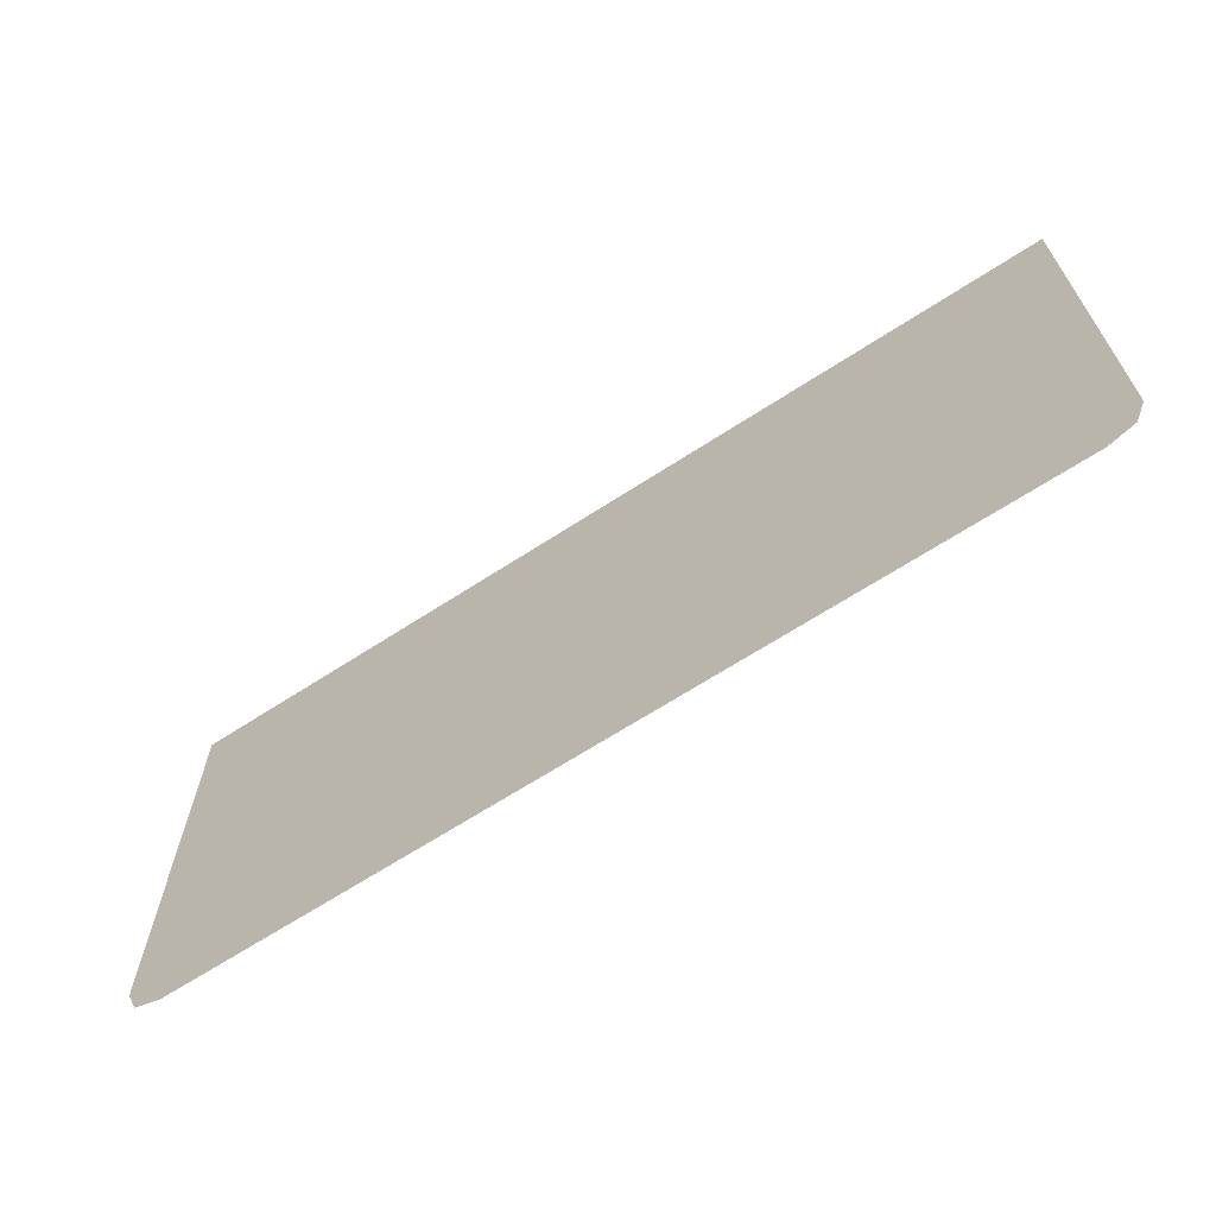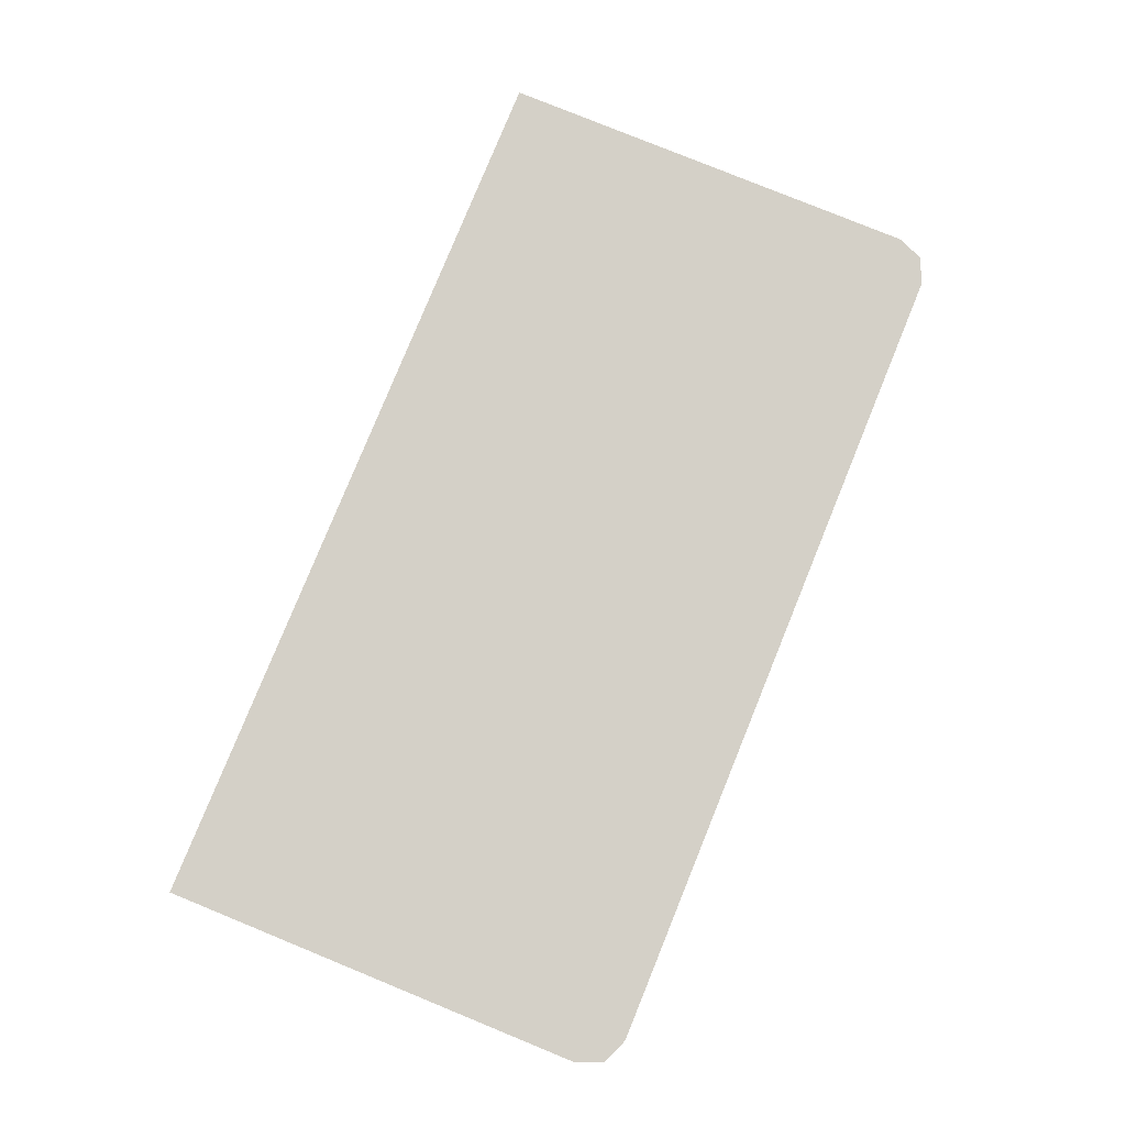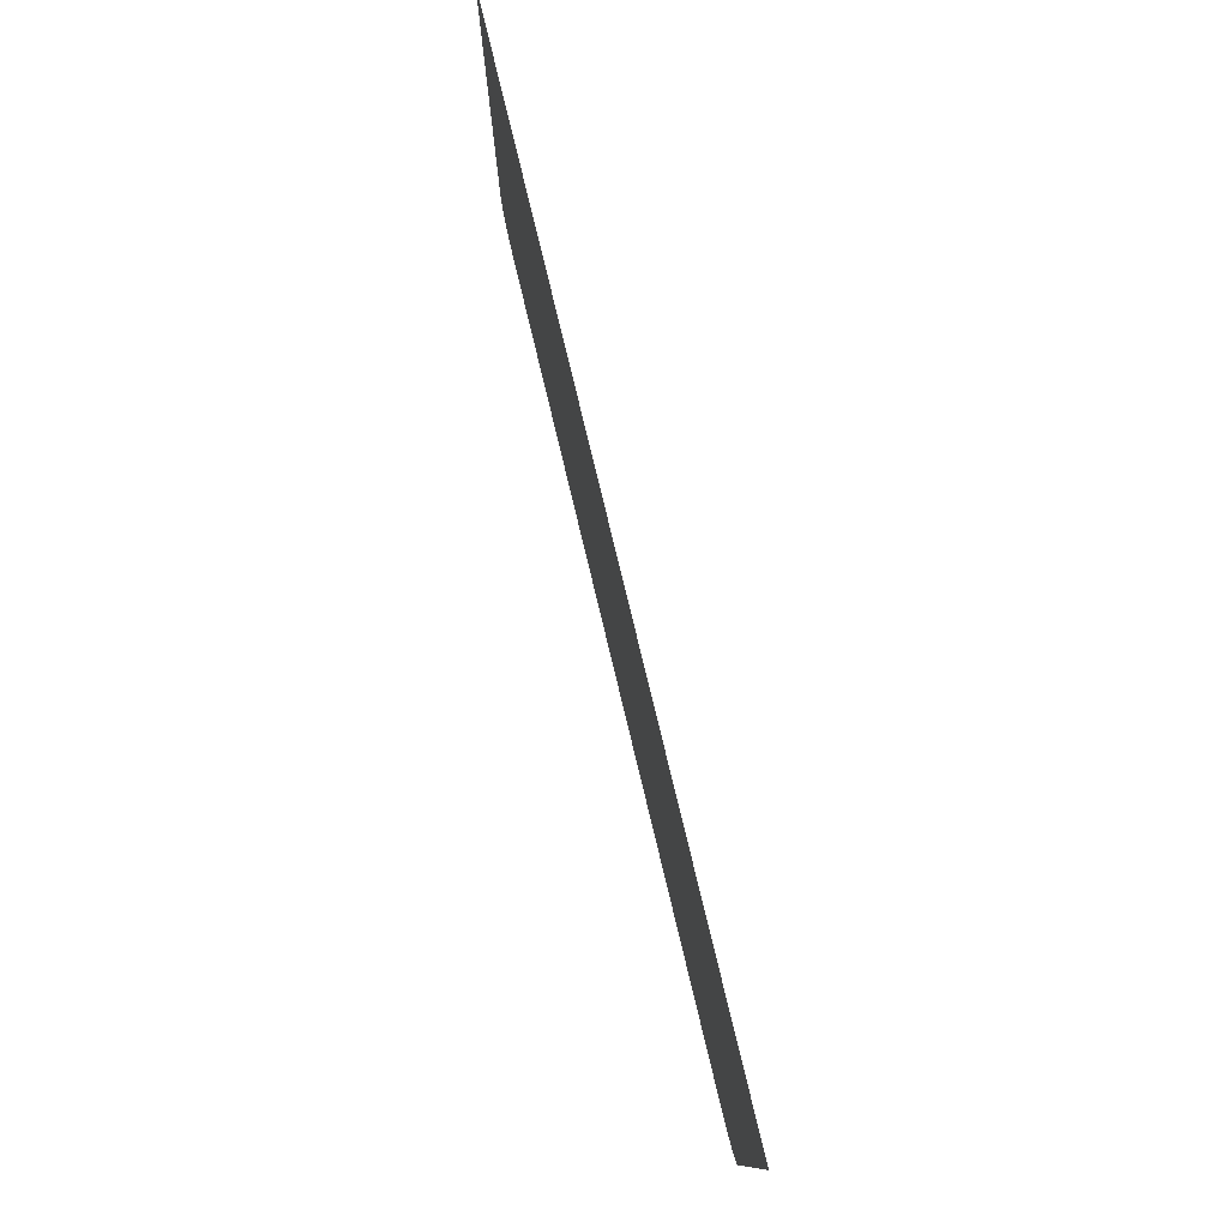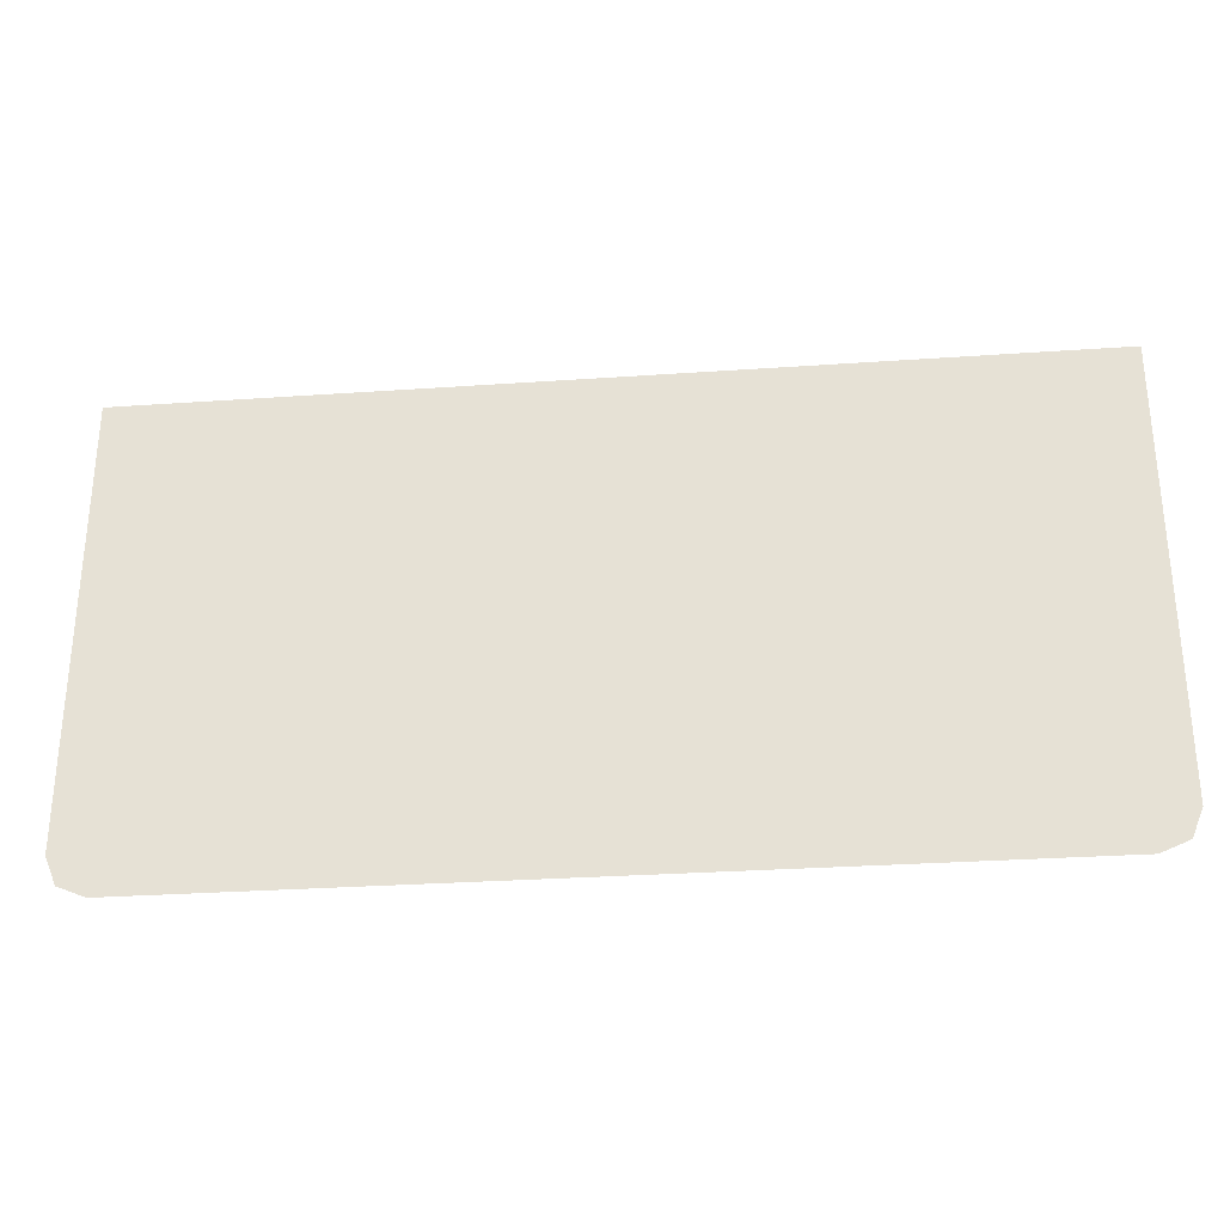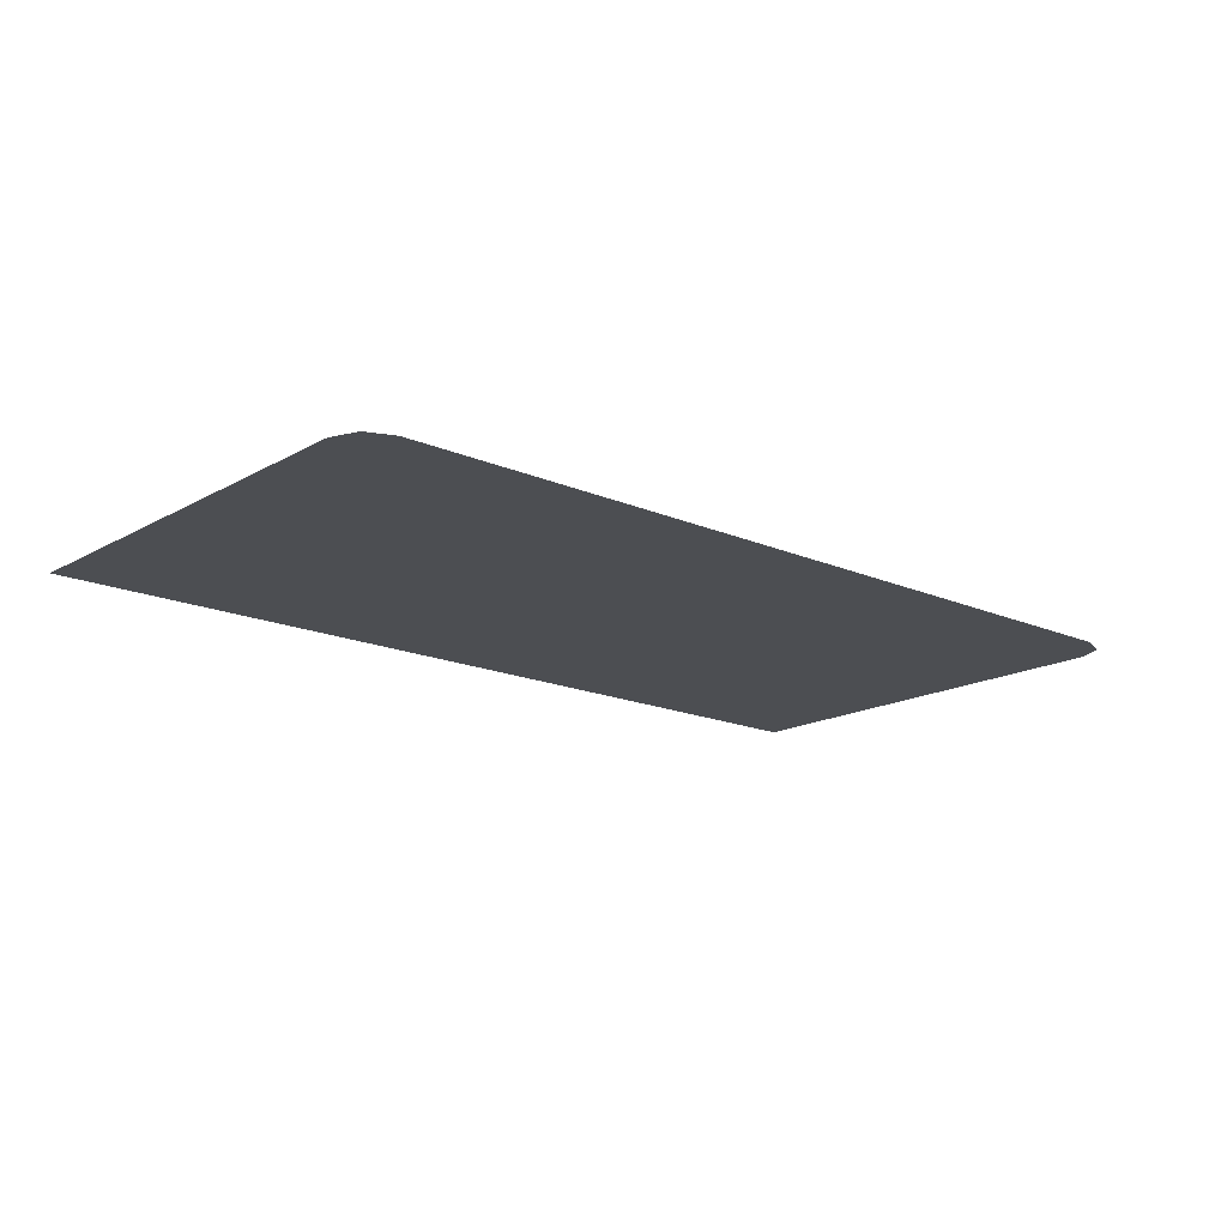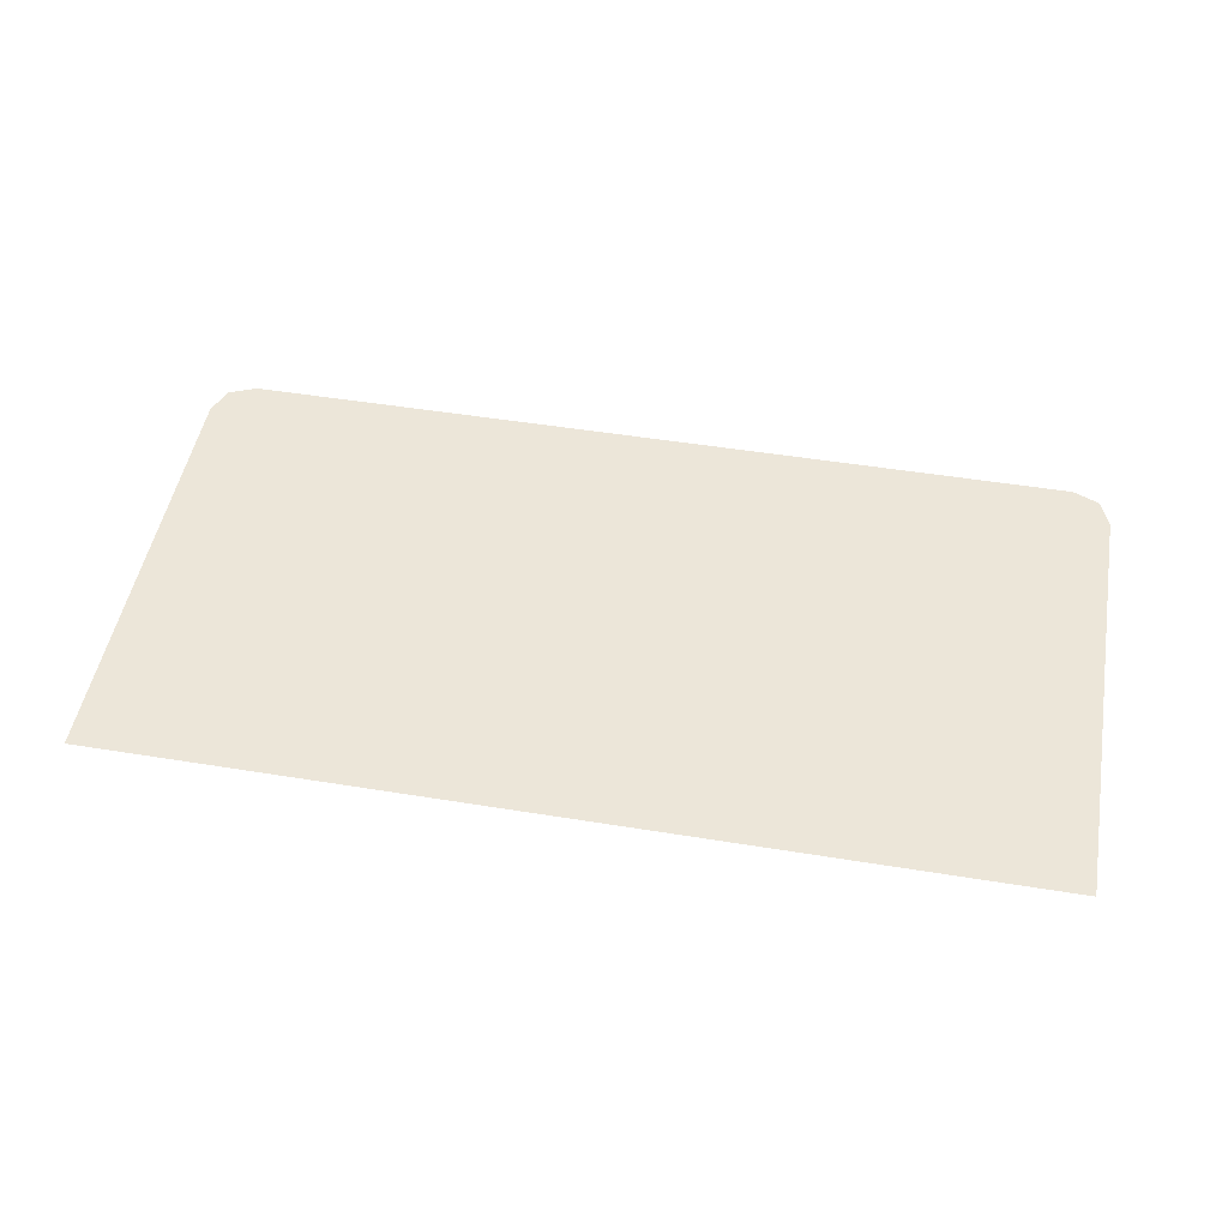
<metadata>
{"format":"obj","ext":"obj","renderer":"f3d","projection":"perspective","resolution":1024,"background":"white","views":[{"elev":-66.0,"azim":33.2,"up":"+Z"},{"elev":80.0,"azim":112.2,"up":"+Y"},{"elev":77.6,"azim":76.5,"up":"+Z"},{"elev":-29.9,"azim":-174.2,"up":"+Z"},{"elev":-16.7,"azim":138.6,"up":"+Y"},{"elev":49.5,"azim":10.2,"up":"+Y"}]}
</metadata>
<code>
v -0.9 -0.0125 -0.8581
v -0.878 -0.0125 -0.9111
v -0.825 -0.0125 -0.9331
v 0.9 -0.0125 -0.8581
v 0.878 -0.0125 -0.9111
v 0.825 -0.0125 -0.9331
v -0.75 -0.0125 -0.6245
v -0.7491 -0.0125 -0.5376
v -0.75 -0.0125 -0.5245
v -0.75 -0.0125 -0.6245
v -0.7466 -0.0125 -0.5504
v -0.7491 -0.0125 -0.5376
v -0.75 -0.0125 -0.6245
v -0.7424 -0.0125 -0.5628
v -0.7466 -0.0125 -0.5504
v -0.75 -0.0125 -0.6245
v -0.7366 -0.0125 -0.5745
v -0.7424 -0.0125 -0.5628
v -0.75 -0.0125 -0.6245
v -0.7293 -0.0125 -0.5854
v -0.7366 -0.0125 -0.5745
v -0.75 -0.0125 -0.6245
v -0.7207 -0.0125 -0.5952
v -0.7293 -0.0125 -0.5854
v -0.75 -0.0125 -0.6245
v -0.7109 -0.0125 -0.6039
v -0.7207 -0.0125 -0.5952
v -0.75 -0.0125 -0.6245
v -0.7 -0.0125 -0.6111
v -0.7109 -0.0125 -0.6039
v -0.75 -0.0125 -0.6245
v -0.6883 -0.0125 -0.6169
v -0.7 -0.0125 -0.6111
v -0.75 -0.0125 -0.5245
v -0.7491 -0.0125 -0.5376
v -0.7466 -0.0125 -0.5504
v -0.75 -0.0125 -0.5245
v -0.7466 -0.0125 -0.5504
v -0.7424 -0.0125 -0.5628
v -0.75 -0.0125 -0.5245
v -0.7424 -0.0125 -0.5628
v -0.7366 -0.0125 -0.5745
v -0.75 -0.0125 -0.5245
v -0.7366 -0.0125 -0.5745
v -0.7293 -0.0125 -0.5854
v -0.75 -0.0125 -0.5245
v -0.7293 -0.0125 -0.5854
v -0.7207 -0.0125 -0.5952
v -0.75 -0.0125 -0.5245
v -0.7207 -0.0125 -0.5952
v -0.7109 -0.0125 -0.6039
v -0.75 -0.0125 -0.5245
v -0.7109 -0.0125 -0.6039
v -0.7 -0.0125 -0.6111
v -0.75 -0.0125 -0.5245
v -0.7 -0.0125 -0.6111
v -0.6883 -0.0125 -0.6169
v 0.9 -0.0125 0.000785
v -0.75 -0.0125 0.000785
v -0.75 -0.0125 -0.5245
v -0.6883 -0.0125 -0.6169
v 0.9 -0.0125 0.000785
v -0.6883 -0.0125 -0.6169
v -0.2928 -0.0125 -0.6639
v 0.104 -0.0125 -0.6976
v 0.9 -0.0125 0.000785
v 0.104 -0.0125 -0.6976
v 0.5 -0.0125 -0.7178
v 0.9 -0.0125 -0.7245
v -0.9 -0.0125 0.000785
v -0.9 -0.0125 -0.8581
v -0.75 -0.0125 -0.5245
v -0.75 -0.0125 0.000785
v -0.9 -0.0125 -0.8581
v -0.75 -0.0125 -0.6245
v -0.75 -0.0125 -0.5245
v -0.9 -0.0125 -0.8581
v -0.6883 -0.0125 -0.6169
v -0.75 -0.0125 -0.6245
v -0.825 -0.0125 -0.9331
v -0.2928 -0.0125 -0.6639
v -0.6883 -0.0125 -0.6169
v -0.9 -0.0125 -0.8581
v -0.825 -0.0125 -0.9331
v 0.104 -0.0125 -0.6976
v -0.2928 -0.0125 -0.6639
v 0.825 -0.0125 -0.9331
v 0.9 -0.0125 -0.8581
v 0.9 -0.0125 -0.7245
v 0.5 -0.0125 -0.7178
v 0.825 -0.0125 -0.9331
v 0.5 -0.0125 -0.7178
v 0.104 -0.0125 -0.6976
v -0.825 -0.0125 -0.9331
g mesh7276254
f 1 2 3
g mesh7276256
f 4 6 5
g mesh7276258
f 7 8 9
f 10 11 12
f 13 14 15
f 16 17 18
f 19 20 21
f 22 23 24
f 25 26 27
f 28 29 30
f 31 32 33
g mesh7276260
f 34 35 36
f 37 38 39
f 40 41 42
f 43 44 45
f 46 47 48
f 49 50 51
f 52 53 54
f 55 56 57
f 58 59 60
f 60 61 58
f 62 63 64
f 64 65 62
f 66 67 68
f 68 69 66
f 70 71 72
f 72 73 70
f 74 75 76
f 77 78 79
f 80 81 82
f 82 83 80
f 84 85 86
f 87 88 89
f 89 90 87
f 91 92 93
f 93 94 91

</code>
